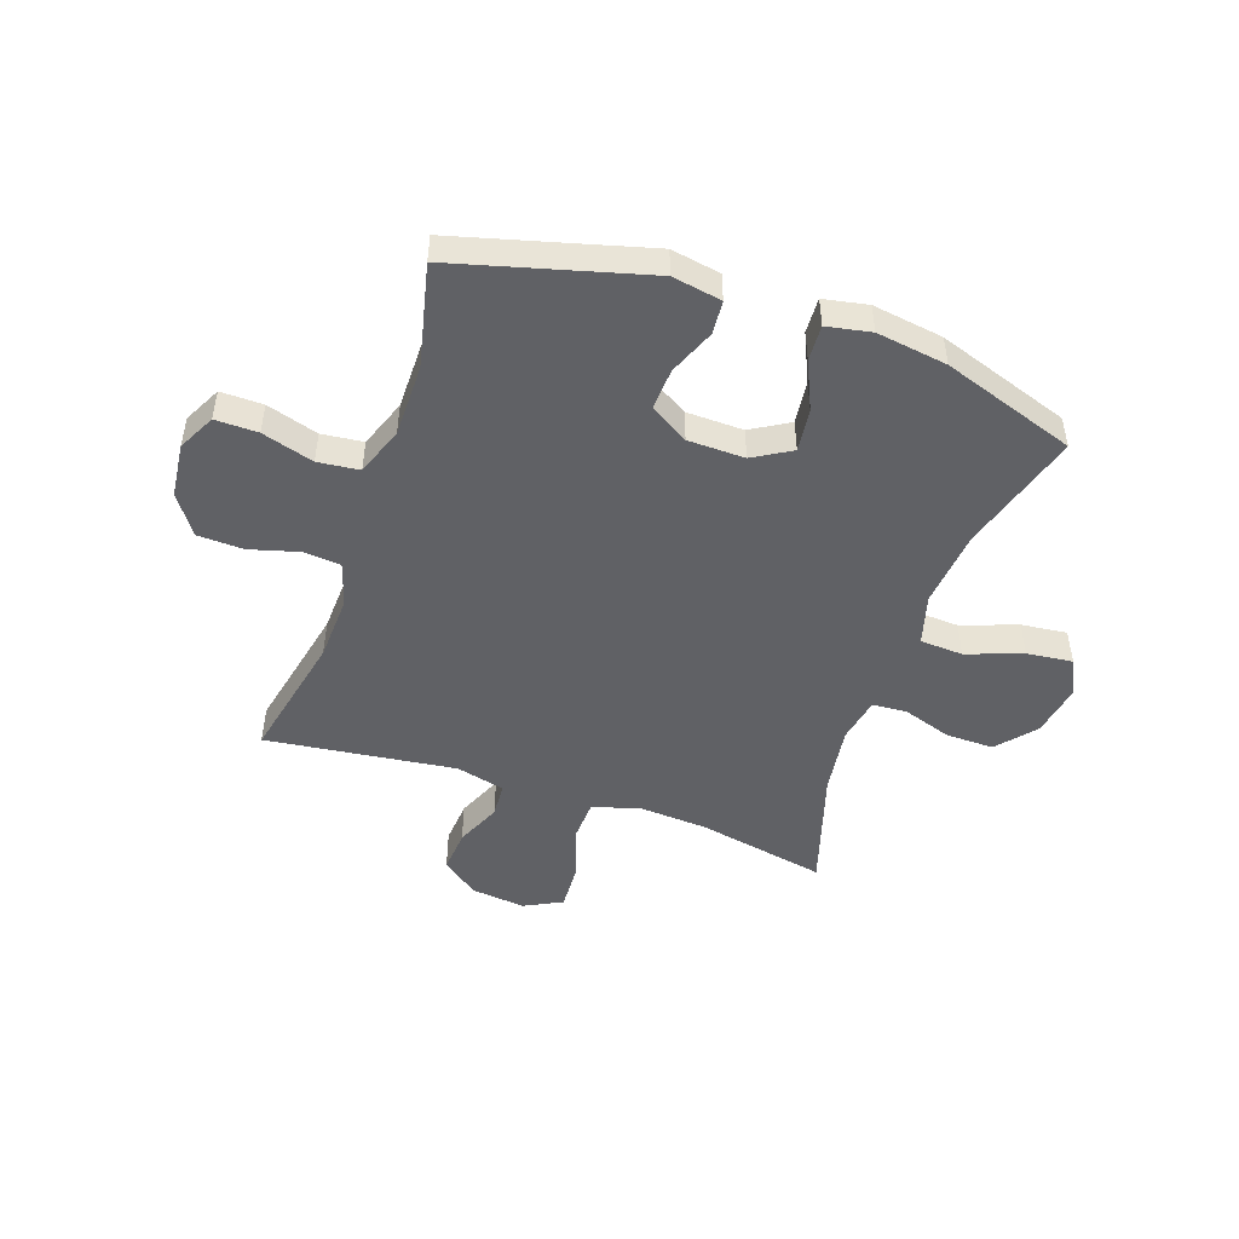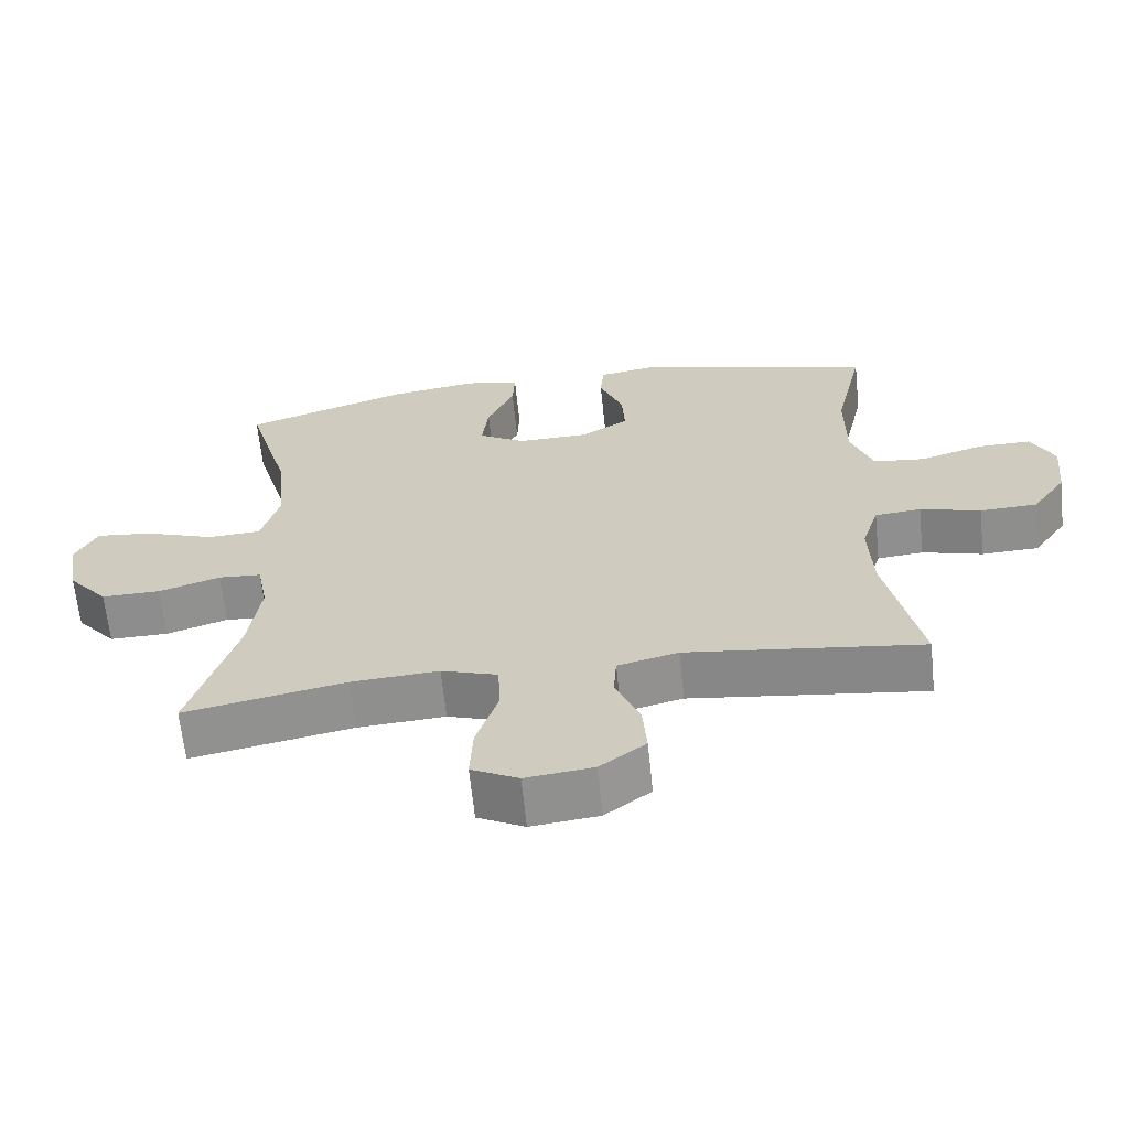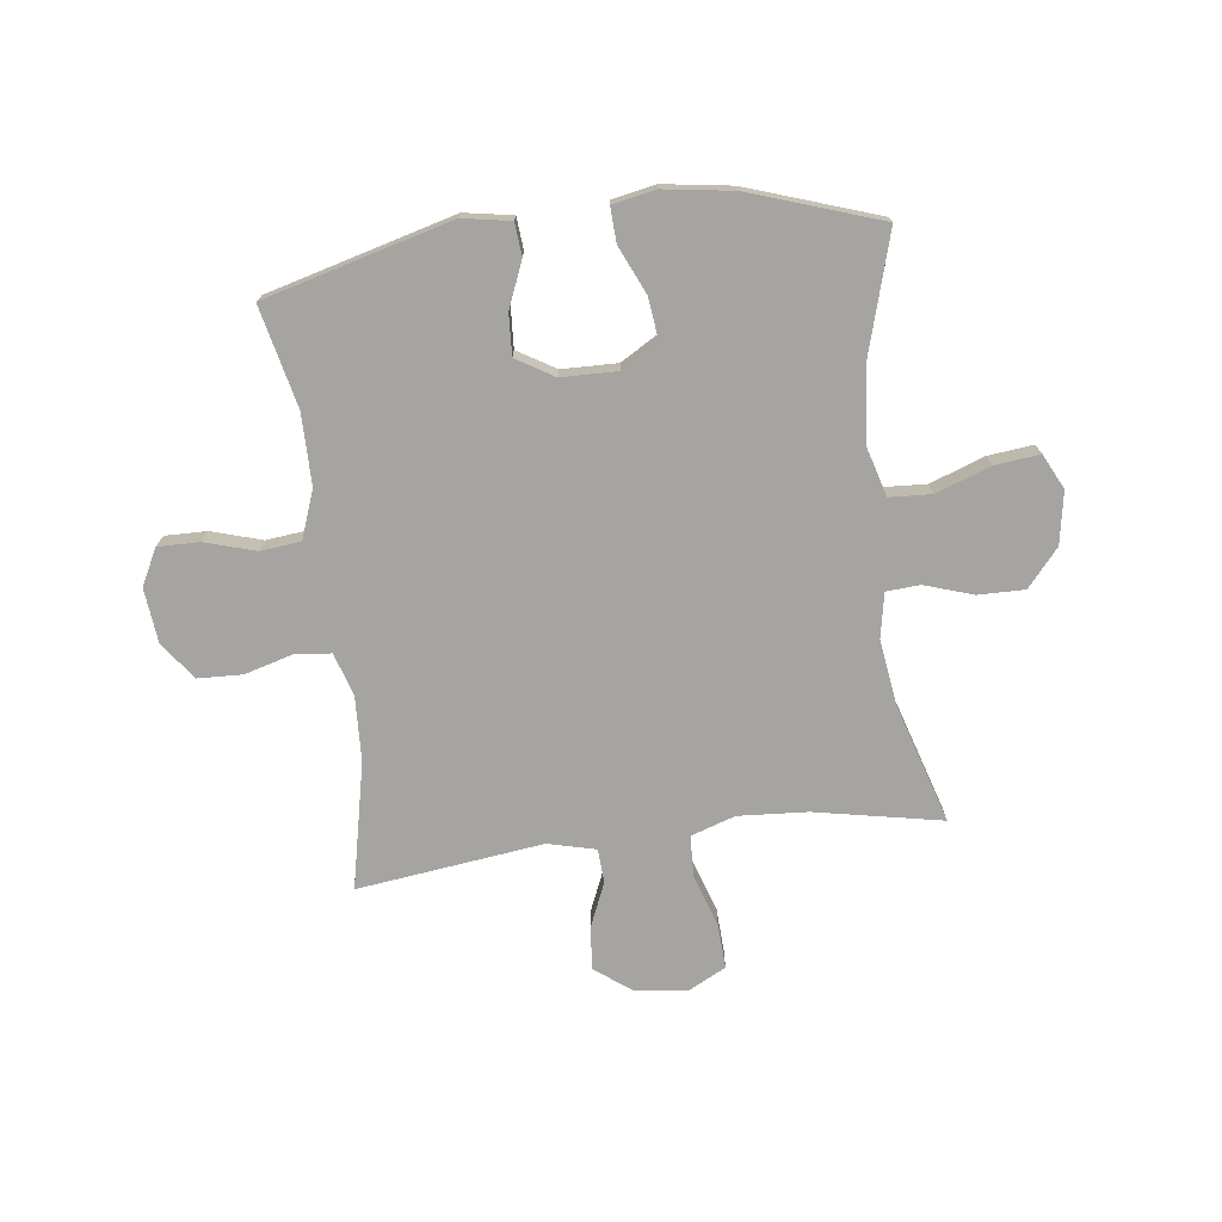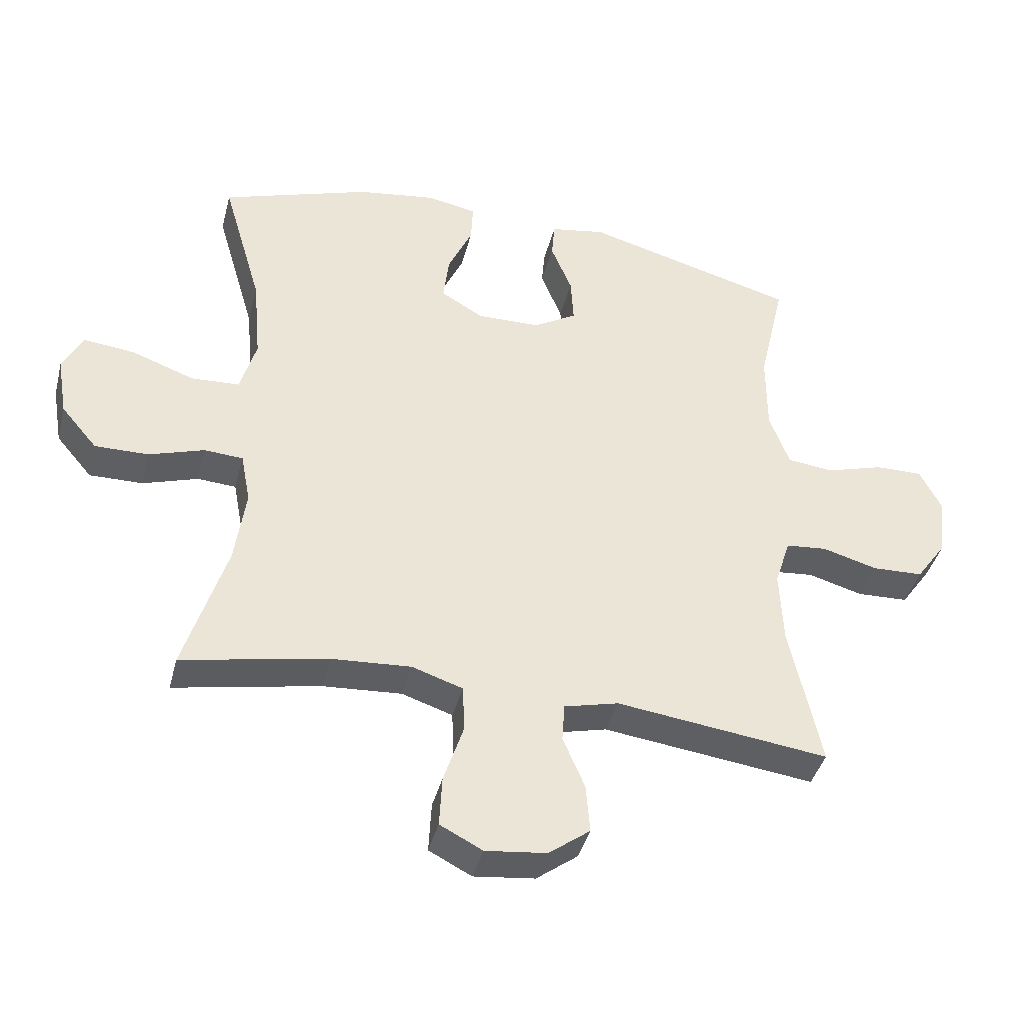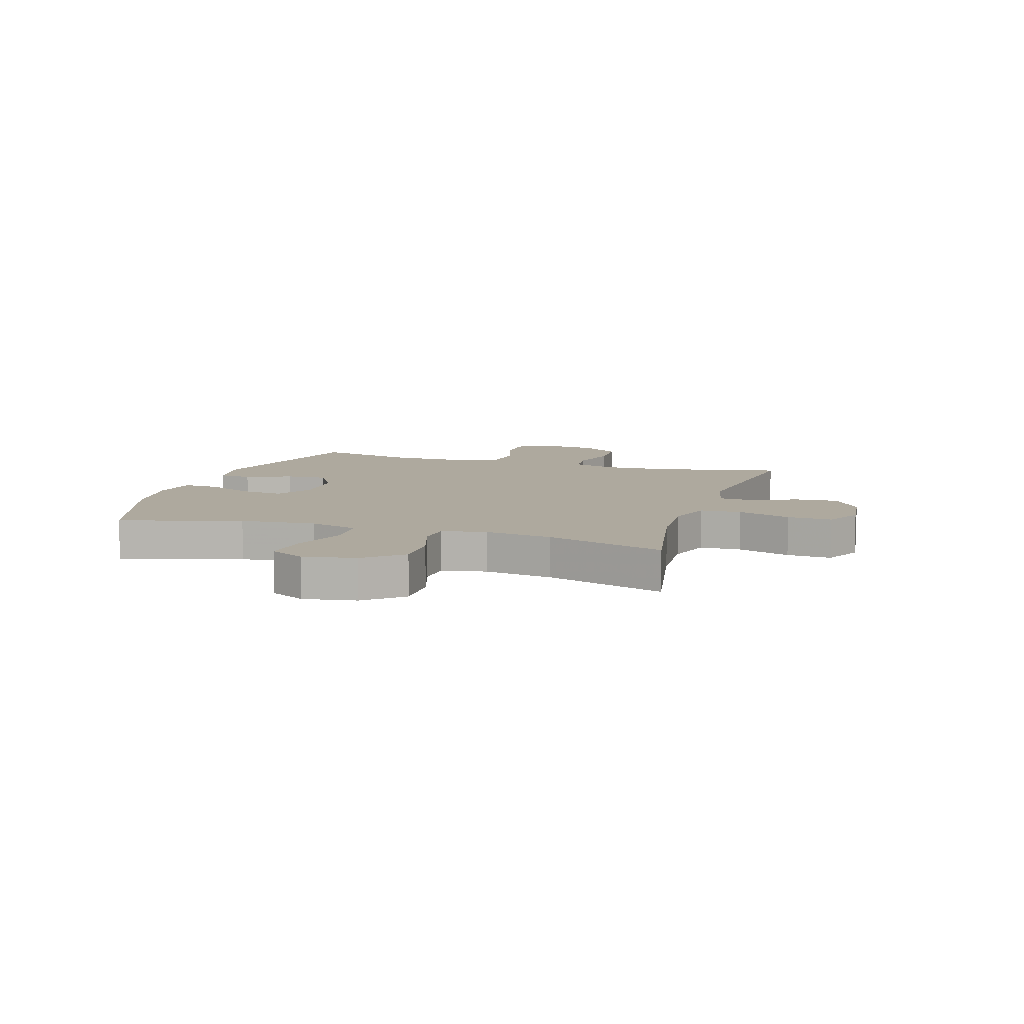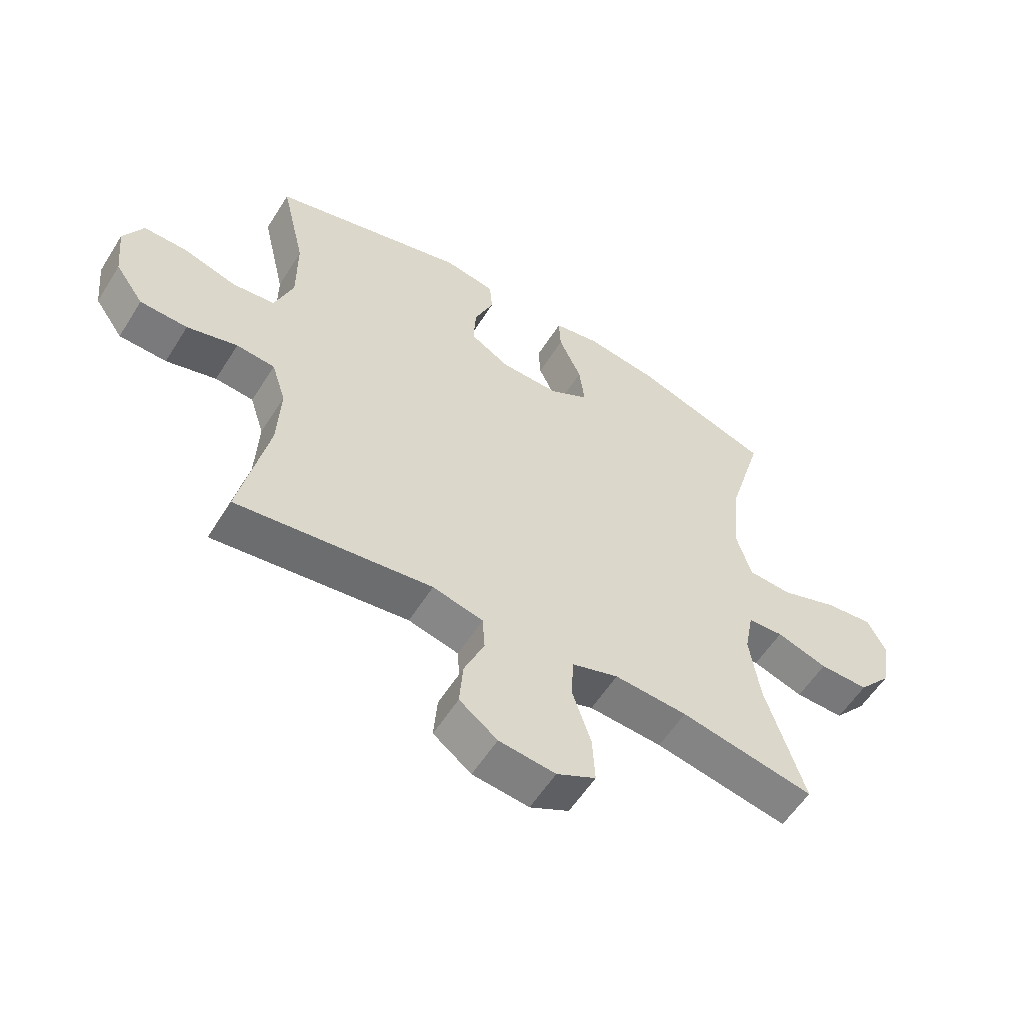
<metadata>
{"format":"obj","ext":"obj","renderer":"f3d","projection":"perspective","resolution":1024,"background":"white","views":[{"elev":-48.3,"azim":-19.1,"up":"+Y"},{"elev":-64.5,"azim":-174.1,"up":"+Z"},{"elev":-73.5,"azim":7.1,"up":"+Y"},{"elev":-40.7,"azim":165.8,"up":"+Z"},{"elev":9.1,"azim":107.6,"up":"+Y"},{"elev":-57.3,"azim":-31.9,"up":"+Z"}]}
</metadata>
<code>
v 0.5 0.07 -0.5
v 0.274 0.07 -0.456
v 0.151 0.07 -0.448
v 0.072 0.07 -0.474
v 0.069 0.07 -0.547
v 0.1 0.07 -0.641
v 0.104 0.07 -0.72
v 0.038 0.07 -0.754
v -0.057 0.07 -0.743
v -0.121 0.07 -0.695
v -0.115 0.07 -0.619
v -0.081 0.07 -0.539
v -0.085 0.07 -0.479
v -0.17 0.07 -0.458
v -0.5 0.07 -0.5
v -0.452 0.07 -0.275
v -0.447 0.07 -0.16
v -0.471 0.07 -0.084
v -0.536 0.07 -0.078
v -0.621 0.07 -0.102
v -0.701 0.07 -0.099
v -0.749 0.07 -0.031
v -0.759 0.07 0.064
v -0.726 0.07 0.129
v -0.652 0.07 0.128
v -0.562 0.07 0.101
v -0.49 0.07 0.109
v -0.459 0.07 0.194
v -0.459 0.07 0.321
v -0.5 0.07 0.5
v -0.168 0.07 0.59
v -0.082 0.07 0.575
v -0.077 0.07 0.517
v -0.11 0.07 0.436
v -0.114 0.07 0.363
v -0.047 0.07 0.323
v 0.052 0.07 0.321
v 0.118 0.07 0.36
v 0.109 0.07 0.435
v 0.071 0.07 0.519
v 0.068 0.07 0.581
v 0.145 0.07 0.596
v 0.268 0.07 0.578
v 0.5 0.07 0.5
v 0.438 0.07 0.286
v 0.426 0.07 0.152
v 0.451 0.07 0.065
v 0.526 0.07 0.061
v 0.623 0.07 0.096
v 0.703 0.07 0.105
v 0.734 0.07 0.043
v 0.718 0.07 -0.05
v 0.662 0.07 -0.116
v 0.579 0.07 -0.115
v 0.493 0.07 -0.087
v 0.433 0.07 -0.091
v 0.418 0.07 -0.17
v 0.435 0.07 -0.29
v 0.5 0 -0.5
v 0.274 0 -0.456
v 0.151 0 -0.448
v 0.072 0 -0.474
v 0.069 0 -0.547
v 0.1 0 -0.641
v 0.104 0 -0.72
v 0.038 0 -0.754
v -0.057 0 -0.743
v -0.121 0 -0.695
v -0.115 0 -0.619
v -0.081 0 -0.539
v -0.085 0 -0.479
v -0.17 0 -0.458
v -0.5 0 -0.5
v -0.452 0 -0.275
v -0.447 0 -0.16
v -0.471 0 -0.084
v -0.536 0 -0.078
v -0.621 0 -0.102
v -0.701 0 -0.099
v -0.749 0 -0.031
v -0.759 0 0.064
v -0.726 0 0.129
v -0.652 0 0.128
v -0.562 0 0.101
v -0.49 0 0.109
v -0.459 0 0.194
v -0.459 0 0.321
v -0.5 0 0.5
v -0.168 0 0.59
v -0.082 0 0.575
v -0.077 0 0.517
v -0.11 0 0.436
v -0.114 0 0.363
v -0.047 0 0.323
v 0.052 0 0.321
v 0.118 0 0.36
v 0.109 0 0.435
v 0.071 0 0.519
v 0.068 0 0.581
v 0.145 0 0.596
v 0.268 0 0.578
v 0.5 0 0.5
v 0.438 0 0.286
v 0.426 0 0.152
v 0.451 0 0.065
v 0.526 0 0.061
v 0.623 0 0.096
v 0.703 0 0.105
v 0.734 0 0.043
v 0.718 0 -0.05
v 0.662 0 -0.116
v 0.579 0 -0.115
v 0.493 0 -0.087
v 0.433 0 -0.091
v 0.418 0 -0.17
v 0.435 0 -0.29
f 53 54 55
f 52 53 55
f 51 52 55
f 50 51 55
f 49 50 55
f 48 49 55
f 47 48 55 56
f 46 47 56 57
f 43 44 45
f 42 43 45
f 41 42 45
f 40 41 45
f 39 40 45
f 38 39 45 46
f 37 38 46 57
f 32 33 34
f 31 32 34
f 30 31 34
f 29 30 34
f 28 29 34 35
f 27 28 35 36
f 24 25 26
f 23 24 26
f 22 23 26
f 21 22 26
f 20 21 26
f 19 20 26
f 18 19 26 27
f 37 57 58
f 36 37 58
f 27 36 58
f 18 27 58
f 17 18 58
f 10 11 12
f 9 10 12
f 8 9 12
f 7 8 12
f 6 7 12
f 5 6 12
f 4 5 12 13
f 3 4 13 14
f 58 1 2
f 17 58 2
f 16 17 2
f 14 15 16
f 3 14 16
f 2 3 16
f 113 112 111
f 113 111 110
f 113 110 109
f 113 109 108
f 113 108 107
f 113 107 106
f 114 113 106 105
f 115 114 105 104
f 103 102 101
f 103 101 100
f 103 100 99
f 103 99 98
f 103 98 97
f 104 103 97 96
f 115 104 96 95
f 92 91 90
f 92 90 89
f 92 89 88
f 92 88 87
f 93 92 87 86
f 94 93 86 85
f 84 83 82
f 84 82 81
f 84 81 80
f 84 80 79
f 84 79 78
f 84 78 77
f 85 84 77 76
f 116 115 95
f 116 95 94
f 116 94 85
f 116 85 76
f 116 76 75
f 70 69 68
f 70 68 67
f 70 67 66
f 70 66 65
f 70 65 64
f 70 64 63
f 71 70 63 62
f 72 71 62 61
f 60 59 116
f 60 116 75
f 60 75 74
f 74 73 72
f 74 72 61
f 74 61 60
f 1 59 60 2
f 2 60 61 3
f 3 61 62 4
f 4 62 63 5
f 5 63 64 6
f 6 64 65 7
f 7 65 66 8
f 8 66 67 9
f 9 67 68 10
f 10 68 69 11
f 11 69 70 12
f 12 70 71 13
f 13 71 72 14
f 14 72 73 15
f 15 73 74 16
f 16 74 75 17
f 17 75 76 18
f 18 76 77 19
f 19 77 78 20
f 20 78 79 21
f 21 79 80 22
f 22 80 81 23
f 23 81 82 24
f 24 82 83 25
f 25 83 84 26
f 26 84 85 27
f 27 85 86 28
f 28 86 87 29
f 29 87 88 30
f 30 88 89 31
f 31 89 90 32
f 32 90 91 33
f 33 91 92 34
f 34 92 93 35
f 35 93 94 36
f 36 94 95 37
f 37 95 96 38
f 38 96 97 39
f 39 97 98 40
f 40 98 99 41
f 41 99 100 42
f 42 100 101 43
f 43 101 102 44
f 44 102 103 45
f 45 103 104 46
f 46 104 105 47
f 47 105 106 48
f 48 106 107 49
f 49 107 108 50
f 50 108 109 51
f 51 109 110 52
f 52 110 111 53
f 53 111 112 54
f 54 112 113 55
f 55 113 114 56
f 56 114 115 57
f 57 115 116 58
f 58 116 59 1

</code>
